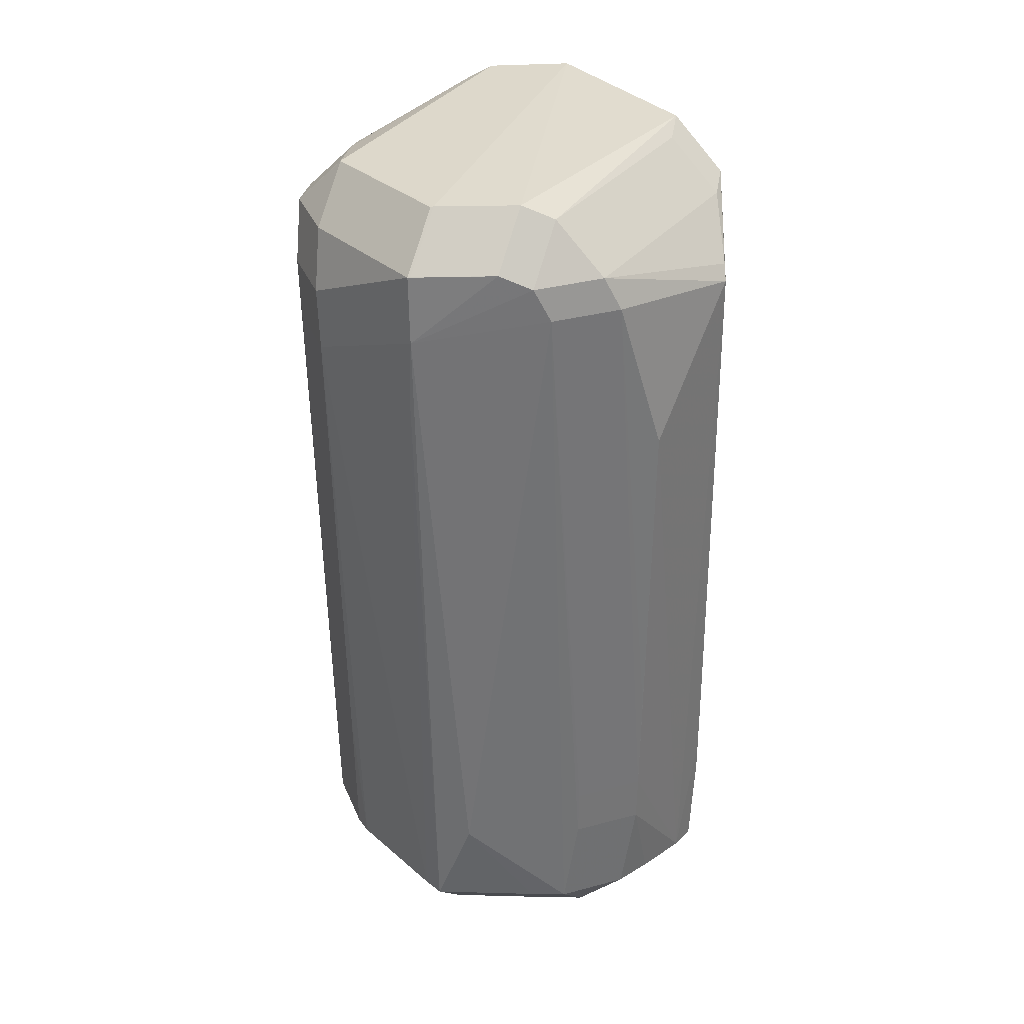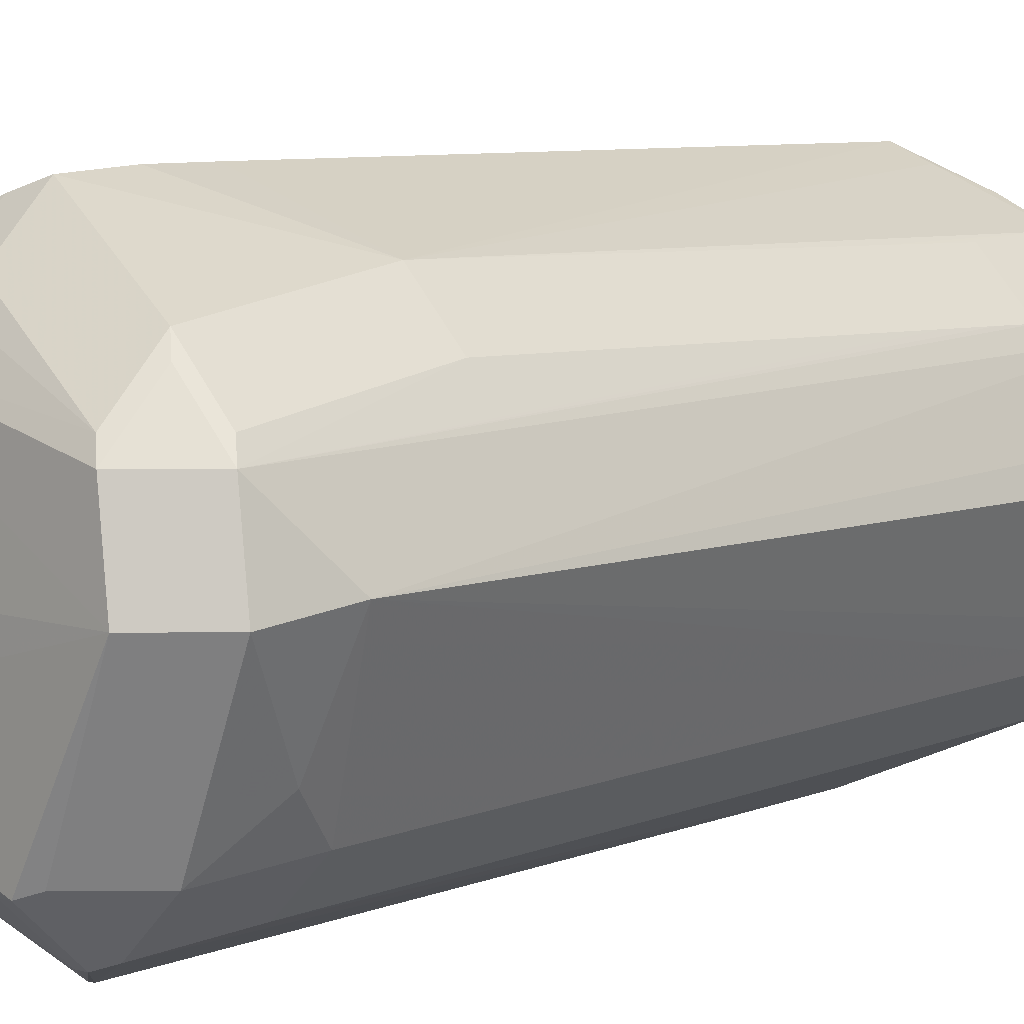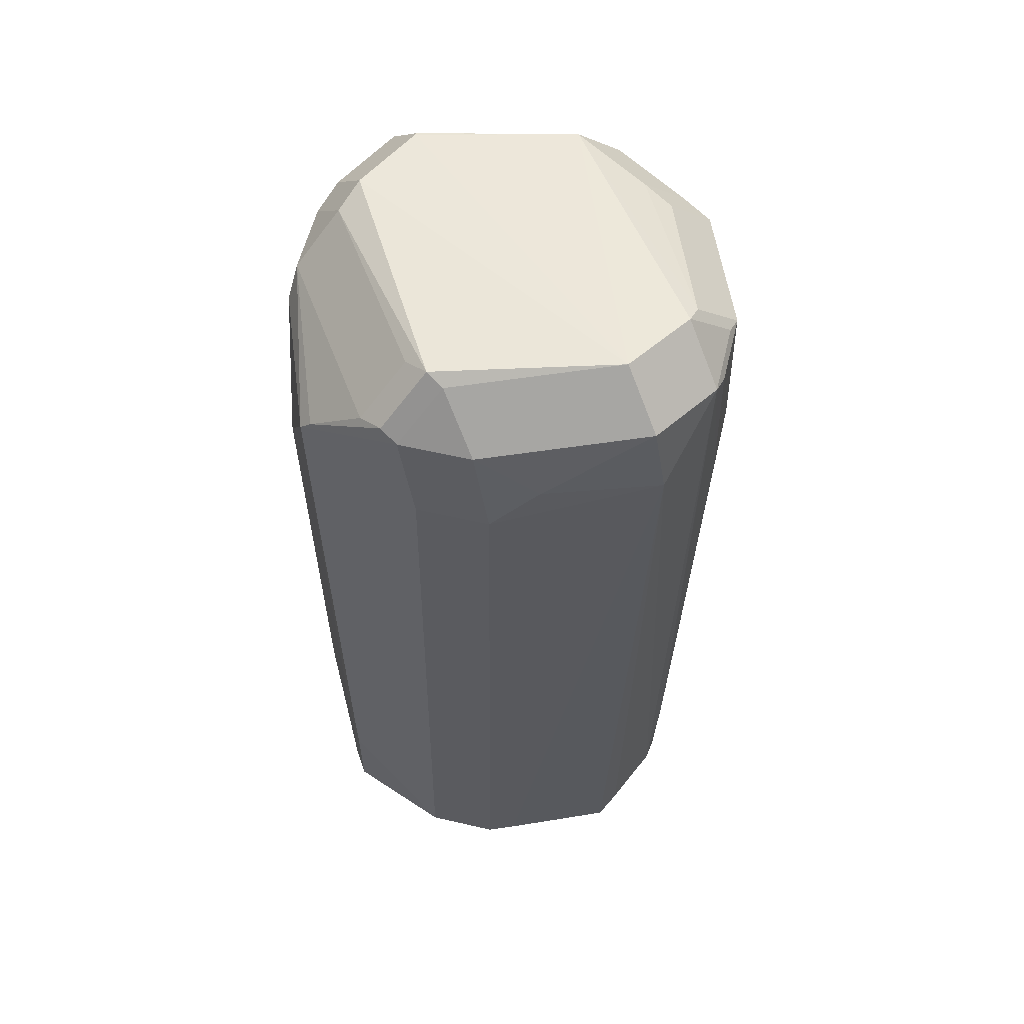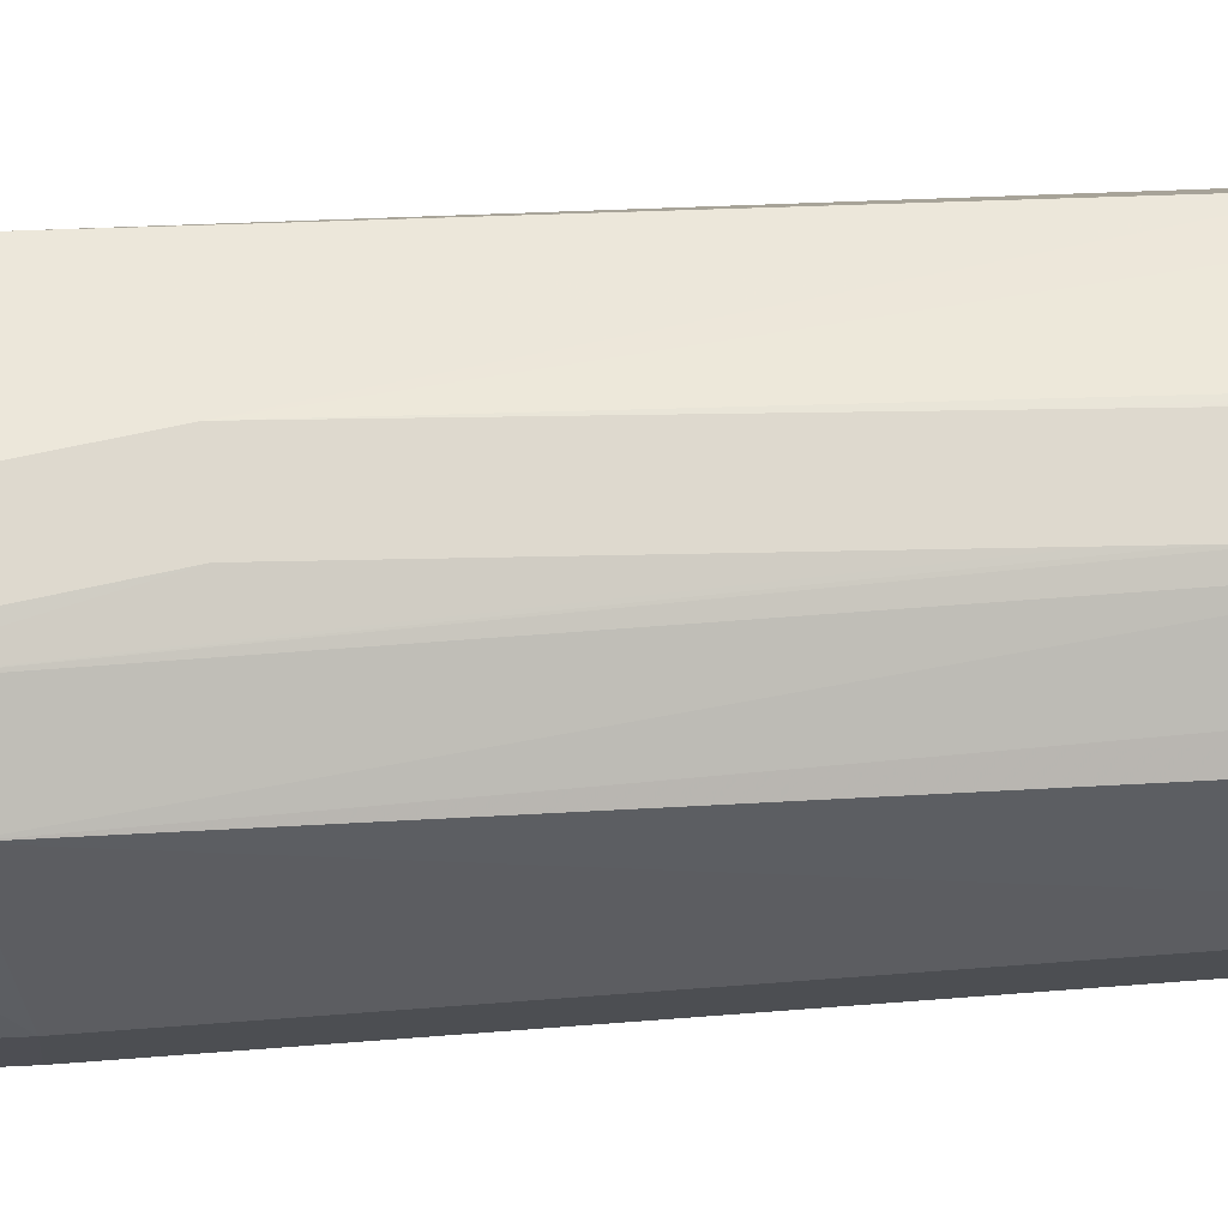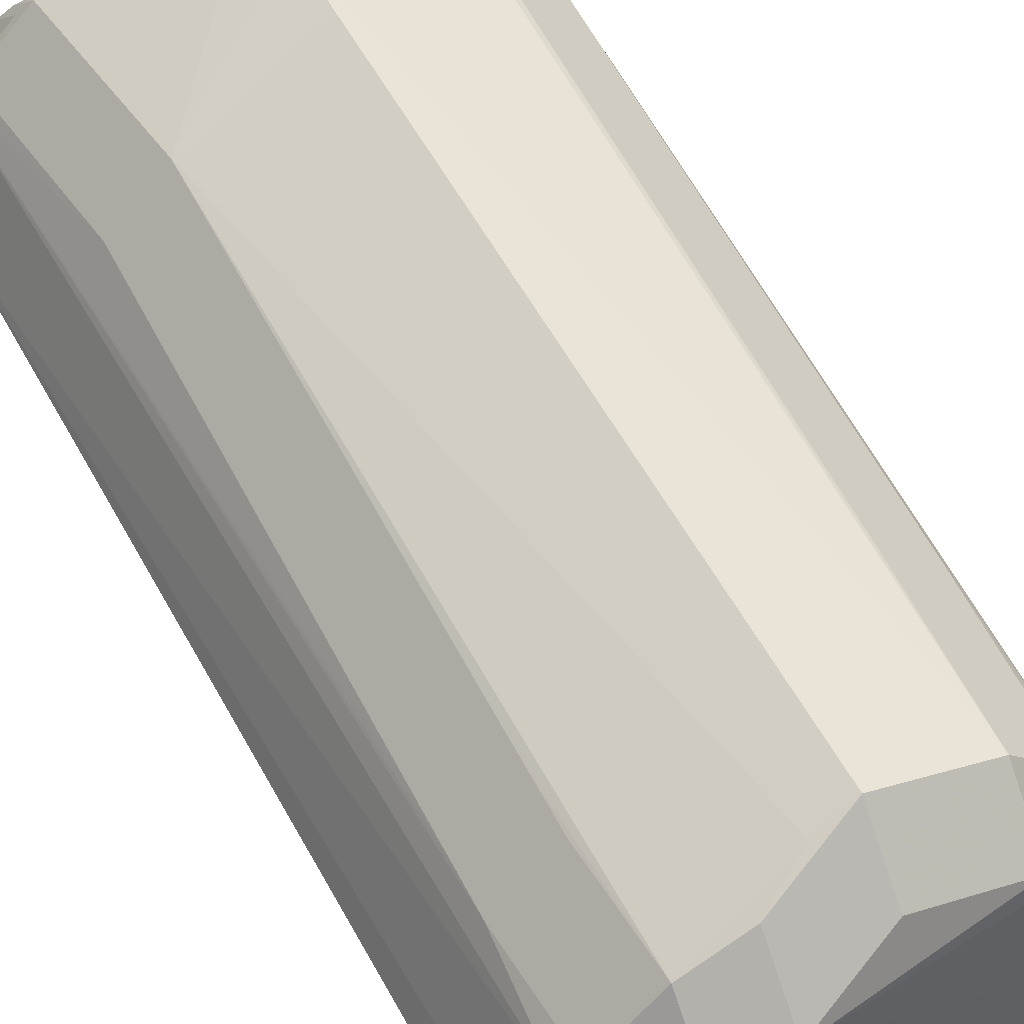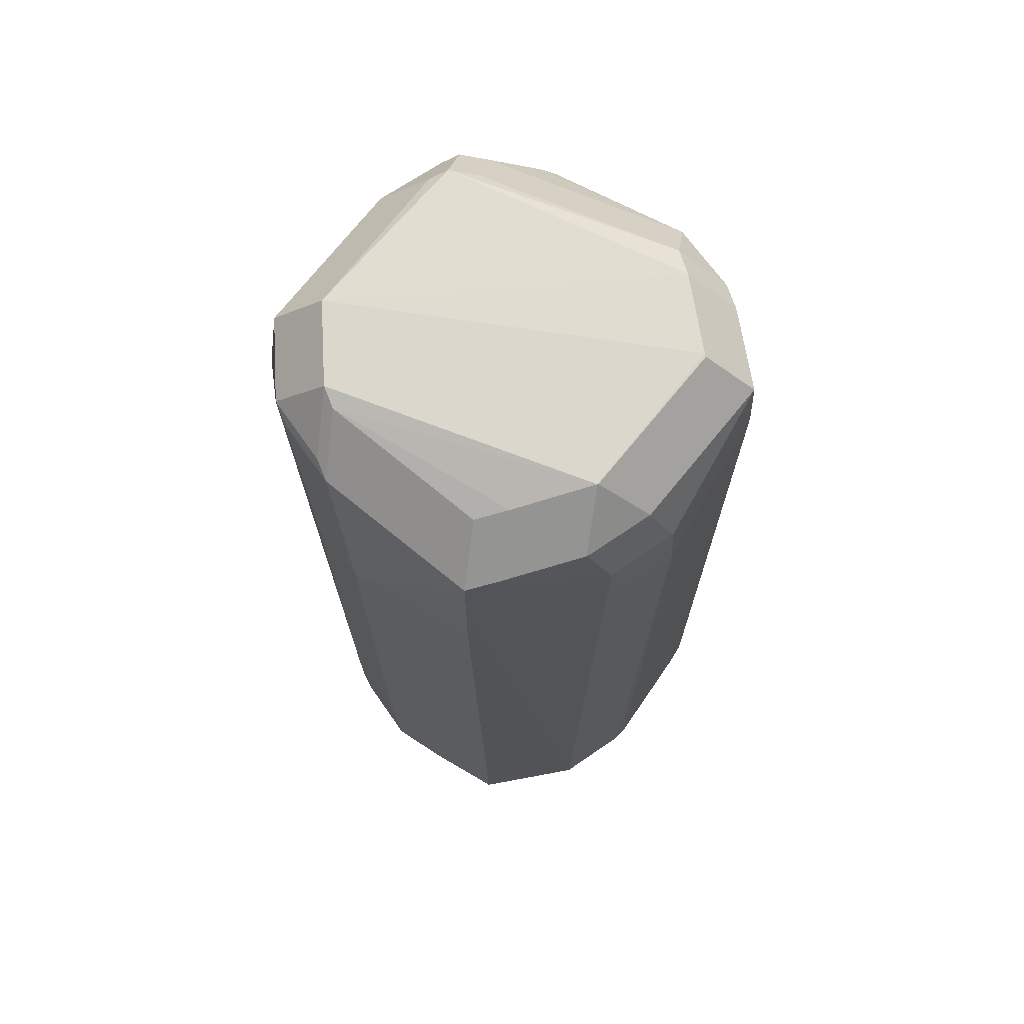
<metadata>
{"format":"obj","ext":"obj","renderer":"f3d","projection":"perspective","resolution":1024,"background":"white","views":[{"elev":33.5,"azim":-65.3,"up":"+Z"},{"elev":9.6,"azim":44.5,"up":"+Y"},{"elev":57.6,"azim":58.5,"up":"+Z"},{"elev":27.5,"azim":82.5,"up":"+Y"},{"elev":53.7,"azim":153.1,"up":"+Y"},{"elev":67.5,"azim":-169.8,"up":"+Z"}]}
</metadata>
<code>
v -0.02148 -0.02105 -0.08805
v -0.01435 -0.02818 -0.08805
v -0.02737 -0.01523 0.009801
v -0.02024 -0.02236 0.009801
v -0.02024 -0.01523 0.01693
v -0.02484 -0.01453 -0.1019
v -0.01771 -0.01453 -0.1091
v 0.02438 0.0159 -0.08378
v 0.01725 0.02303 -0.08378
v 0.02867 0.004009 -0.1045
v 0.02154 0.004009 -0.1116
v -0.009818 -0.02862 -0.1027
v -0.009818 -0.0215 -0.1098
v 0.02436 0.01561 -0.0898
v 0.01723 0.02274 -0.0898
v 0.007648 0.005972 -0.1116
v -0.002285 -0.03134 -0.1033
v -0.002285 -0.02422 -0.1105
v 0.03003 -3.55e-06 -0.1045
v 0.0229 -3.55e-06 -0.1116
v -0.03309 0.0003986 0.01096
v -0.02596 0.0003986 0.01809
v 0.03259 0.003525 0.002784
v 0.02514 0.01321 -0.1045
v 0.01801 0.01321 -0.1116
v 0.008799 -0.02846 -0.1045
v 0.008799 -0.02133 -0.1116
v 0.0118 -0.02703 0.01332
v 0.0118 -0.0199 0.02044
v 0.007184 -0.006752 -0.1116
v -0.01441 -0.02856 -0.0568
v 0.001973 -0.03258 -0.08391
v 0.03126 0.0024 0.01338
v 0.02413 0.0024 0.02051
v 0.0286 0.01379 0.01212
v 0.02148 0.02091 0.01212
v 0.02148 0.01379 0.01925
v -0.02905 -0.0109 0.0117
v -0.02192 -0.0109 0.01883
v 0.001442 -0.03212 -0.1035
v 0.001442 -0.025 -0.1107
v 0.003016 0.02886 -0.1013
v -0.02224 0.02001 0.009699
v -0.01511 0.02714 0.009699
v -0.01511 0.02001 0.01683
v 0.02439 0.01626 -0.07594
v 0.01726 0.02339 -0.07594
v 0.008786 0.02603 -0.1045
v 0.008786 0.01891 -0.1116
v -0.02422 0.01629 -0.1002
v -0.01709 0.01629 -0.1073
v -0.03171 -0.001105 -0.1008
v -0.02458 -0.001105 -0.1079
v -0.0001144 0.03311 0.005672
v -0.0001144 0.02598 0.0128
v 0.02704 0.01614 0.01086
v 0.01991 0.02327 0.01086
v 0.01991 0.01614 0.01799
v -0.01439 -0.02904 -0.01707
v -0.03327 0.0005541 -0.007057
v 0.02258 -0.01843 -0.1045
v 0.01545 -0.02556 -0.1045
v 0.01545 -0.01843 -0.1116
v -0.03063 0.001764 -0.1007
v -0.0235 0.001764 -0.1078
v -0.0007931 -0.03295 0.002692
v -0.001771 0.03091 -0.1006
v -0.001771 0.02378 -0.1078
v -0.0215 -0.02116 -0.08089
v -0.01437 -0.02829 -0.08089
v -0.02241 -0.01925 -0.1023
v -0.01528 -0.02638 -0.1023
v -0.01528 -0.01925 -0.1094
v -0.02648 -0.01747 0.005194
v -0.01935 -0.0246 0.005194
v 0.02419 -0.01457 -0.1045
v 0.01706 -0.01457 -0.1116
v -0.02379 0.01836 -0.07752
v -0.01666 0.02548 -0.07752
v -0.02613 0.01841 -0.006947
v -0.019 0.02554 -0.006947
v 0.02326 0.0157 -0.1045
v 0.01613 0.02282 -0.1045
v 0.01613 0.0157 -0.1116
v 0.001738 -0.03264 -0.07569
v 0.007921 -0.02796 0.01165
v 0.007921 -0.02083 0.01878
v 0.02445 0.01904 -0.01519
v 0.01733 0.02617 -0.01519
v -0.03354 -9.68e-06 0.001446
v -0.03067 -0.006136 -0.08709
v -0.01442 -0.02846 -0.06496
v -0.004536 0.03147 0.00695
v -0.004536 0.02434 0.01408
v 0.001118 -0.0327 -0.0541
v -0.01438 -0.02875 -0.04189
v -0.0002366 0.03327 -0.01141
v -0.02356 0.0183 -0.08399
v 0.02347 -0.01799 -0.001441
v 0.01634 -0.02512 -0.001441
v -0.02265 0.01865 -0.1001
v -0.01552 0.02577 -0.1001
v -0.01552 0.01865 -0.1073
v -0.015 0.02718 0.009725
v -0.015 0.02005 0.01685
v -0.0001664 -0.03283 -0.01196
v 0.02133 -0.01895 0.01196
v 0.01421 -0.02608 0.01196
v 0.01421 -0.01895 0.01909
v 0.002161 -0.03254 -0.08887
v 0.02603 -0.01167 0.004213
v -0.03289 1.523e-05 0.01107
v -0.02576 1.523e-05 0.01819
v -0.0002708 0.03345 -0.003252
v -0.02564 0.01897 0.001625
v -0.01851 0.0261 0.001625
v 0.000745 -0.03211 0.00459
f 34 39 29
f 71 73 72
f 90 80 60
f 60 80 64
f 90 3 38
f 90 91 74
f 74 3 90
f 91 71 74
f 35 33 23
f 23 33 111
f 111 33 107
f 34 29 109
f 54 89 114
f 57 89 54
f 12 2 72
f 66 59 17
f 2 12 17
f 52 60 64
f 52 91 90
f 90 60 52
f 23 61 76
f 76 19 23
f 61 62 63
f 1 74 71
f 75 59 66
f 114 89 97
f 97 67 114
f 89 67 97
f 42 89 83
f 42 67 89
f 48 42 83
f 67 42 48
f 83 9 15
f 83 89 47
f 47 9 83
f 90 38 21
f 21 80 90
f 73 18 13
f 6 71 91
f 91 52 6
f 49 11 16
f 16 73 49
f 24 35 23
f 14 35 24
f 107 109 108
f 108 28 66
f 30 73 16
f 16 11 77
f 11 20 77
f 26 62 40
f 59 75 92
f 4 75 66
f 74 1 69
f 36 37 35
f 88 56 35
f 93 54 114
f 114 116 93
f 64 80 50
f 68 49 103
f 113 39 34
f 65 49 53
f 7 49 73
f 53 49 7
f 23 19 10
f 10 24 23
f 66 95 106
f 106 108 66
f 95 108 106
f 99 61 23
f 99 111 107
f 23 111 99
f 110 17 40
f 110 32 17
f 40 62 110
f 62 100 110
f 110 100 108
f 66 17 85
f 17 32 85
f 85 95 66
f 85 108 95
f 85 110 108
f 32 110 85
f 27 30 16
f 27 41 18
f 27 77 63
f 16 77 27
f 27 18 73
f 73 30 27
f 96 17 59
f 3 4 5
f 5 29 39
f 66 28 117
f 117 4 66
f 70 92 75
f 2 17 70
f 17 96 70
f 46 88 35
f 78 50 80
f 102 103 101
f 114 67 102
f 102 116 114
f 102 81 116
f 51 103 49
f 49 65 51
f 80 21 115
f 21 43 115
f 37 58 105
f 22 113 105
f 34 37 105
f 105 113 34
f 112 21 38
f 49 84 25
f 11 49 25
f 82 84 83
f 14 24 82
f 86 117 28
f 4 117 86
f 92 70 31
f 31 70 96
f 59 92 31
f 31 96 59
f 8 35 14
f 8 46 35
f 101 50 98
f 98 78 101
f 50 78 98
f 81 102 79
f 22 105 45
f 94 58 55
f 94 105 58
f 29 5 87
f 104 93 116
f 43 45 44
f 44 104 116
f 107 33 109
f 109 33 34
f 1 71 72
f 72 2 1
f 34 33 37
f 33 35 37
f 13 12 72
f 72 73 13
f 18 17 13
f 13 17 12
f 49 68 67
f 67 48 49
f 29 28 108
f 108 109 29
f 61 63 77
f 77 76 61
f 19 76 77
f 77 20 19
f 41 17 18
f 40 17 41
f 74 75 4
f 3 74 4
f 35 56 36
f 36 56 57
f 58 54 55
f 57 54 58
f 58 36 57
f 37 36 58
f 57 56 88
f 88 89 57
f 65 53 52
f 65 52 64
f 71 6 7
f 73 71 7
f 52 53 7
f 7 6 52
f 19 20 10
f 10 20 11
f 84 49 48
f 84 48 83
f 99 100 62
f 99 62 61
f 107 108 99
f 108 100 99
f 62 26 27
f 27 63 62
f 40 41 27
f 27 26 40
f 5 38 3
f 39 38 5
f 70 1 2
f 70 69 1
f 70 75 74
f 74 69 70
f 89 88 46
f 46 47 89
f 67 68 102
f 68 103 102
f 101 103 51
f 51 50 101
f 51 65 64
f 64 50 51
f 116 81 115
f 115 81 80
f 112 38 39
f 39 113 112
f 22 21 112
f 112 113 22
f 25 10 11
f 24 10 25
f 24 25 82
f 82 25 84
f 82 15 14
f 83 15 82
f 14 15 8
f 8 15 9
f 47 46 8
f 9 47 8
f 80 81 79
f 79 78 80
f 101 78 79
f 79 102 101
f 45 21 22
f 45 43 21
f 55 54 94
f 54 93 94
f 87 28 29
f 87 86 28
f 87 5 4
f 4 86 87
f 104 94 93
f 105 94 104
f 105 104 44
f 44 45 105
f 116 115 44
f 44 115 43

</code>
